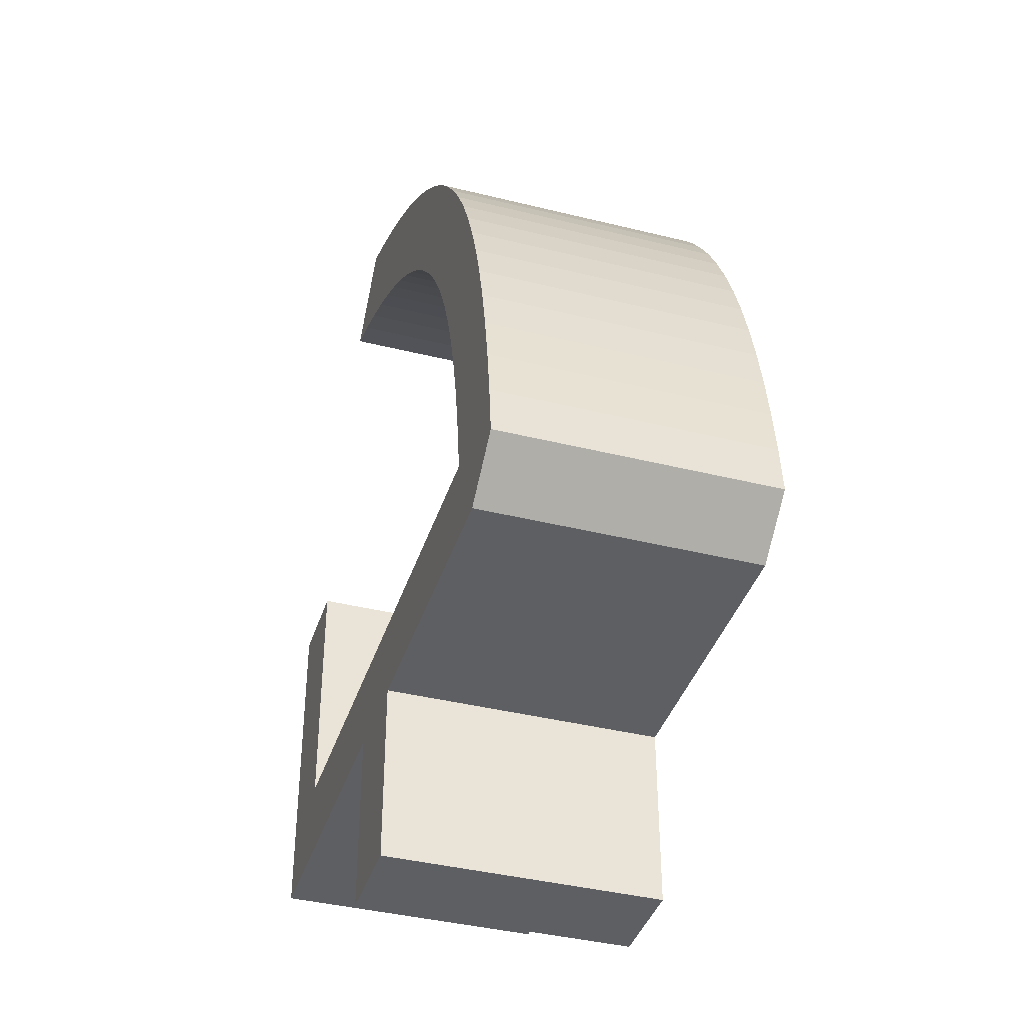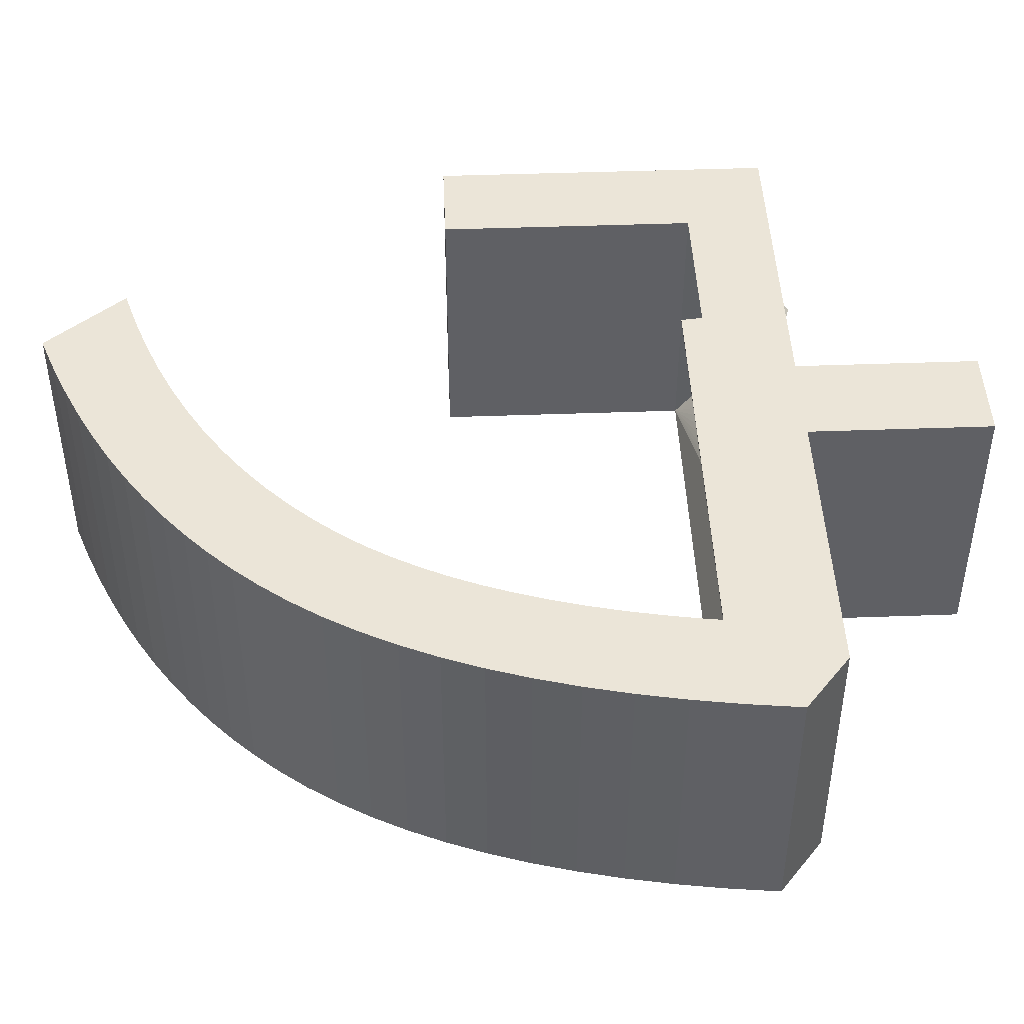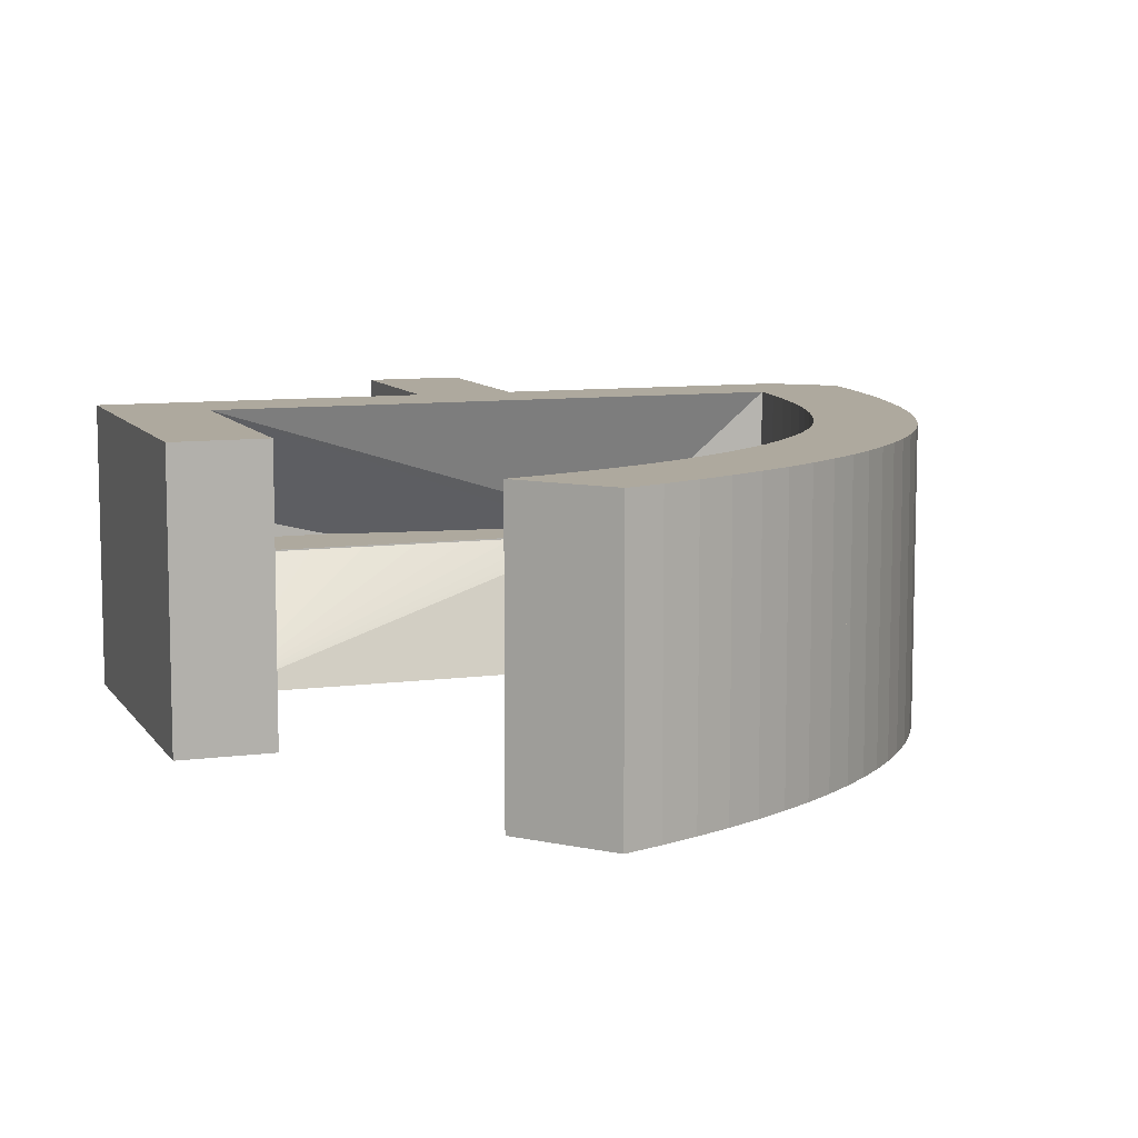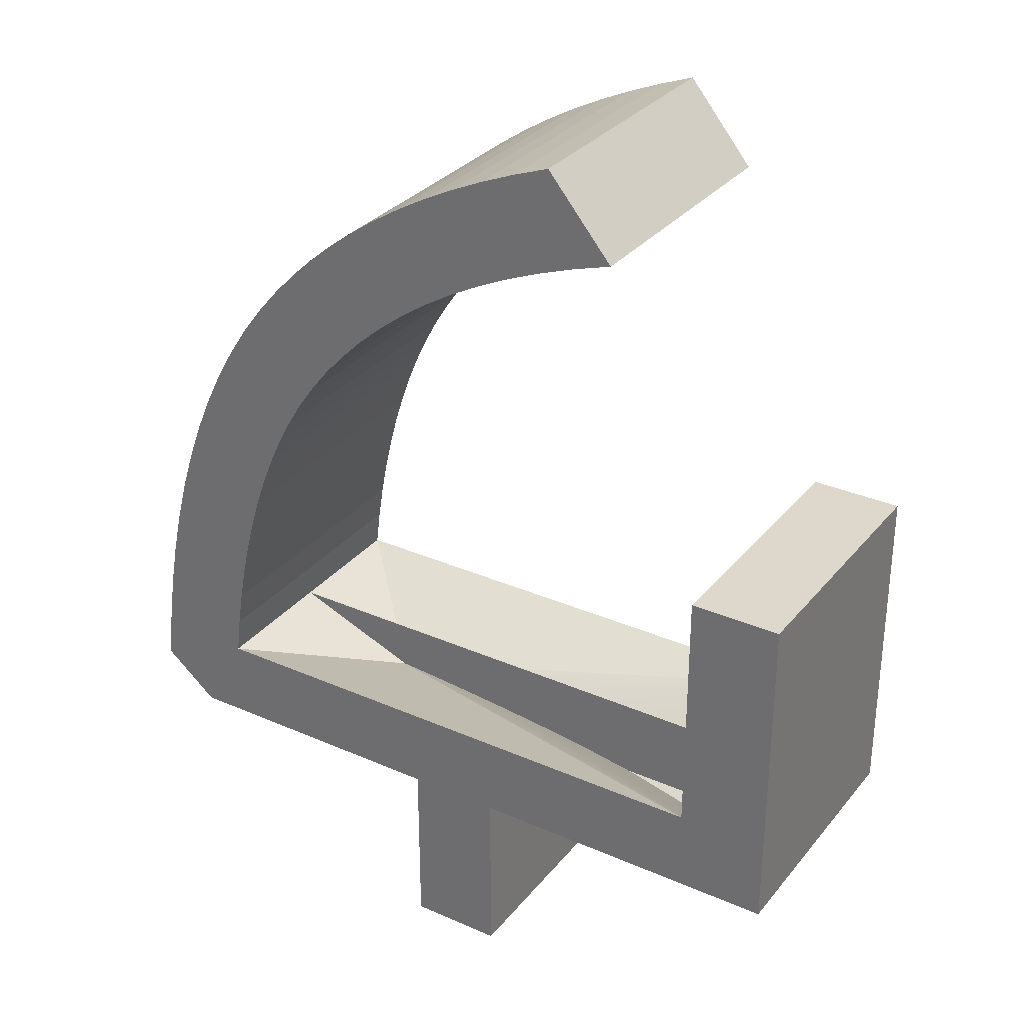
<metadata>
{"format":"obj","ext":"obj","renderer":"f3d","projection":"perspective","resolution":1024,"background":"white","views":[{"elev":-39.5,"azim":72.8,"up":"+Z"},{"elev":45.7,"azim":87.6,"up":"+Y"},{"elev":9.1,"azim":-19.6,"up":"+Y"},{"elev":31.2,"azim":-148.0,"up":"+Z"}]}
</metadata>
<code>
o Curve_Mesh
v 2.369 0 -0.000289
v 3.064 0 -0.000289
v 3.064 0 1.343
v 5.18 0 1.343
v 5.586 0 1.674
v 5.544 0 2.051
v 5.492 0 2.413
v 5.429 0 2.76
v 5.355 0 3.092
v 5.271 0 3.409
v 5.175 0 3.711
v 5.069 0 3.998
v 4.952 0 4.27
v 4.823 0 4.527
v 4.684 0 4.769
v 4.535 0 4.996
v 4.374 0 5.208
v 4.223 0 5.386
v 4.061 0 5.557
v 3.89 0 5.721
v 3.708 0 5.878
v 3.516 0 6.027
v 3.314 0 6.17
v 3.101 0 6.305
v 2.878 0 6.433
v 2.645 0 6.554
v 2.402 0 6.668
v 2.149 0 6.774
v 1.885 0 6.874
v 1.879 0 6.866
v 1.86 0 6.844
v 1.832 0 6.81
v 1.795 0 6.766
v 1.751 0 6.713
v 1.702 0 6.655
v 1.65 0 6.593
v 1.596 0 6.528
v 1.542 0 6.464
v 1.49 0 6.401
v 1.441 0 6.343
v 1.397 0 6.291
v 1.673 0 6.204
v 1.938 0 6.108
v 2.191 0 6.004
v 2.432 0 5.889
v 2.662 0 5.766
v 2.88 0 5.634
v 3.086 0 5.492
v 3.281 0 5.341
v 3.464 0 5.181
v 3.636 0 5.012
v 3.796 0 4.833
v 3.944 0 4.646
v 4.058 0 4.48
v 4.165 0 4.304
v 4.265 0 4.117
v 4.358 0 3.921
v 4.444 0 3.713
v 4.522 0 3.496
v 4.593 0 3.268
v 4.657 0 3.029
v 4.714 0 2.78
v 4.764 0 2.521
v 4.806 0 2.252
v 4.841 0 1.972
v 4.786 0 1.972
v 4.629 0 1.972
v 4.386 0 1.972
v 4.07 0 1.972
v 3.697 0 1.972
v 3.28 0 1.972
v 2.834 0 1.972
v 2.374 0 1.972
v 1.914 0 1.972
v 1.468 0 1.972
v 1.051 0 1.972
v 0.678 0 1.972
v 0.678 0 3.869
v 0 0 3.869
v 0 0 1.343
v 2.369 0 1.343
v 2.369 0.01 -0.000289
v 3.064 0.01 -0.000289
v 3.064 0.01 1.343
v 5.18 0.01 1.343
v 5.586 0.01 1.674
v 5.544 0.01 2.051
v 5.492 0.01 2.413
v 5.429 0.01 2.76
v 5.355 0.01 3.092
v 5.271 0.01 3.409
v 5.175 0.01 3.711
v 5.069 0.01 3.998
v 4.952 0.01 4.27
v 4.823 0.01 4.527
v 4.684 0.01 4.769
v 4.535 0.01 4.996
v 4.374 0.01 5.208
v 4.223 0.01 5.386
v 4.061 0.01 5.557
v 3.89 0.01 5.721
v 3.708 0.01 5.878
v 3.516 0.01 6.027
v 3.314 0.01 6.17
v 3.101 0.01 6.305
v 2.878 0.01 6.433
v 2.645 0.01 6.554
v 2.402 0.01 6.668
v 2.149 0.01 6.774
v 1.885 0.01 6.874
v 1.879 0.01 6.866
v 1.86 0.01 6.844
v 1.832 0.01 6.81
v 1.795 0.01 6.766
v 1.751 0.01 6.713
v 1.702 0.01 6.655
v 1.65 0.01 6.593
v 1.596 0.01 6.528
v 1.542 0.01 6.464
v 1.49 0.01 6.401
v 1.441 0.01 6.343
v 1.397 0.01 6.291
v 1.673 0.01 6.204
v 1.938 0.01 6.108
v 2.191 0.01 6.004
v 2.432 0.01 5.889
v 2.662 0.01 5.766
v 2.88 0.01 5.634
v 3.086 0.01 5.492
v 3.281 0.01 5.341
v 3.464 0.01 5.181
v 3.636 0.01 5.012
v 3.796 0.01 4.833
v 3.944 0.01 4.646
v 4.058 0.01 4.48
v 4.165 0.01 4.304
v 4.265 0.01 4.117
v 4.358 0.01 3.921
v 4.444 0.01 3.713
v 4.522 0.01 3.496
v 4.593 0.01 3.268
v 4.657 0.01 3.029
v 4.714 0.01 2.78
v 4.764 0.01 2.521
v 4.806 0.01 2.252
v 4.841 0.01 1.972
v 4.786 0.01 1.972
v 4.629 0.01 1.972
v 4.386 0.01 1.972
v 4.07 0.01 1.972
v 3.697 0.01 1.972
v 3.28 0.01 1.972
v 2.834 0.01 1.972
v 2.374 0.01 1.972
v 1.914 0.01 1.972
v 1.468 0.01 1.972
v 1.051 0.01 1.972
v 0.678 0.01 1.972
v 0.678 0.01 3.869
v 0 0.01 3.869
v 0 0.01 1.343
v 2.369 0.01 1.343
v 2.369 -1 -0.000289
v 3.064 -1 -0.000289
v 3.064 -1 1.343
v 5.18 -1 1.343
v 5.586 -1 1.674
v 5.544 -1 2.051
v 5.492 -1 2.413
v 5.429 -1 2.76
v 5.355 -1 3.092
v 5.271 -1 3.409
v 5.175 -1 3.711
v 5.069 -1 3.998
v 4.952 -1 4.27
v 4.823 -1 4.527
v 4.684 -1 4.769
v 4.535 -1 4.996
v 4.374 -1 5.208
v 4.223 -1 5.386
v 4.061 -1 5.557
v 3.89 -1 5.721
v 3.708 -1 5.878
v 3.516 -1 6.027
v 3.314 -1 6.17
v 3.101 -1 6.305
v 2.878 -1 6.433
v 2.645 -1 6.554
v 2.402 -1 6.668
v 2.149 -1 6.774
v 1.885 -1 6.874
v 1.879 -1 6.866
v 1.86 -1 6.844
v 1.832 -1 6.81
v 1.795 -1 6.766
v 1.751 -1 6.713
v 1.702 -1 6.655
v 1.65 -1 6.593
v 1.596 -1 6.528
v 1.542 -1 6.464
v 1.49 -1 6.401
v 1.441 -1 6.343
v 1.397 -1 6.291
v 1.673 -1 6.204
v 1.938 -1 6.108
v 2.191 -1 6.004
v 2.432 -1 5.889
v 2.662 -1 5.766
v 2.88 -1 5.634
v 3.086 -1 5.492
v 3.281 -1 5.341
v 3.464 -1 5.181
v 3.636 -1 5.012
v 3.796 -1 4.833
v 3.944 -1 4.646
v 4.058 -1 4.48
v 4.165 -1 4.304
v 4.265 -1 4.117
v 4.358 -1 3.921
v 4.444 -1 3.713
v 4.522 -1 3.496
v 4.593 -1 3.268
v 4.657 -1 3.029
v 4.714 -1 2.78
v 4.764 -1 2.521
v 4.806 -1 2.252
v 4.841 -1 1.972
v 3.861 0 1.591
v 3.709 0 1.58
v 3.474 0 1.562
v 3.17 0 1.536
v 2.815 0 1.501
v 2.423 0 1.456
v 2.013 0 1.401
v 1.605 0 1.333
v 1.218 0 1.254
v 0.871 0 1.17
v 0.5809 0 1.089
v 0.678 -1 1.972
v 0.678 -1 3.869
v 0 -1 3.869
v 0 -1 1.343
v 2.369 -1 1.343
v 2.369 1.01 -0.000289
v 3.064 1.01 -0.000289
v 3.064 1.01 1.343
v 5.18 1.01 1.343
v 5.586 1.01 1.674
v 5.544 1.01 2.051
v 5.492 1.01 2.413
v 5.429 1.01 2.76
v 5.355 1.01 3.092
v 5.271 1.01 3.409
v 5.175 1.01 3.711
v 5.069 1.01 3.998
v 4.952 1.01 4.27
v 4.823 1.01 4.527
v 4.684 1.01 4.769
v 4.535 1.01 4.996
v 4.374 1.01 5.208
v 4.223 1.01 5.386
v 4.061 1.01 5.557
v 3.89 1.01 5.721
v 3.708 1.01 5.878
v 3.516 1.01 6.027
v 3.314 1.01 6.17
v 3.101 1.01 6.305
v 2.878 1.01 6.433
v 2.645 1.01 6.554
v 2.402 1.01 6.668
v 2.149 1.01 6.774
v 1.885 1.01 6.874
v 1.879 1.01 6.866
v 1.86 1.01 6.844
v 1.832 1.01 6.81
v 1.795 1.01 6.766
v 1.751 1.01 6.713
v 1.702 1.01 6.655
v 1.65 1.01 6.593
v 1.596 1.01 6.528
v 1.542 1.01 6.464
v 1.49 1.01 6.401
v 1.441 1.01 6.343
v 1.397 1.01 6.291
v 1.673 1.01 6.204
v 1.938 1.01 6.108
v 2.191 1.01 6.004
v 2.432 1.01 5.889
v 2.662 1.01 5.766
v 2.88 1.01 5.634
v 3.086 1.01 5.492
v 3.281 1.01 5.341
v 3.464 1.01 5.181
v 3.636 1.01 5.012
v 3.796 1.01 4.833
v 3.944 1.01 4.646
v 4.058 1.01 4.48
v 4.165 1.01 4.304
v 4.265 1.01 4.117
v 4.358 1.01 3.921
v 4.444 1.01 3.713
v 4.522 1.01 3.496
v 4.593 1.01 3.268
v 4.657 1.01 3.029
v 4.714 1.01 2.78
v 4.764 1.01 2.521
v 4.806 1.01 2.252
v 4.841 1.01 1.972
v 3.861 0.01 1.591
v 3.709 0.01 1.58
v 3.474 0.01 1.562
v 3.17 0.01 1.536
v 2.815 0.01 1.501
v 2.423 0.01 1.456
v 2.013 0.01 1.401
v 1.605 0.01 1.333
v 1.218 0.01 1.254
v 0.871 0.01 1.17
v 0.5809 0.01 1.089
v 0.678 1.01 1.972
v 0.678 1.01 3.869
v 0 1.01 3.869
v 0 1.01 1.343
v 2.369 1.01 1.343
f 3 2 1
f 3 1 81
f 5 4 3
f 5 3 81
f 5 81 80
f 5 80 77
f 77 80 79
f 6 5 65
f 65 5 77
f 6 65 64
f 66 65 77
f 67 66 77
f 68 67 77
f 69 68 77
f 70 69 77
f 71 70 77
f 72 71 77
f 73 72 77
f 74 73 77
f 75 74 77
f 76 75 77
f 78 77 79
f 7 6 64
f 7 64 63
f 8 7 63
f 8 63 62
f 9 8 62
f 9 62 61
f 9 61 60
f 10 9 60
f 10 60 59
f 11 10 59
f 11 59 58
f 12 11 58
f 12 58 57
f 12 57 56
f 13 12 56
f 13 56 55
f 14 13 55
f 14 55 54
f 14 54 53
f 15 14 53
f 15 53 52
f 16 15 52
f 16 52 51
f 17 16 51
f 17 51 50
f 17 50 49
f 18 17 49
f 18 49 48
f 19 18 48
f 19 48 47
f 20 19 47
f 20 47 46
f 21 20 46
f 21 46 45
f 22 21 45
f 22 45 44
f 22 44 43
f 23 22 43
f 23 43 42
f 24 23 42
f 24 42 41
f 24 41 40
f 25 24 40
f 25 40 39
f 25 39 38
f 26 25 38
f 26 38 37
f 26 37 36
f 27 26 36
f 27 36 35
f 27 35 34
f 28 27 34
f 28 34 33
f 28 33 32
f 29 28 32
f 29 32 31
f 29 31 30
f 84 82 83
f 84 162 82
f 86 84 85
f 86 162 84
f 86 161 162
f 86 158 161
f 158 160 161
f 87 146 86
f 146 158 86
f 87 145 146
f 147 158 146
f 148 158 147
f 149 158 148
f 150 158 149
f 151 158 150
f 152 158 151
f 153 158 152
f 154 158 153
f 155 158 154
f 156 158 155
f 157 158 156
f 159 160 158
f 88 145 87
f 88 144 145
f 89 144 88
f 89 143 144
f 90 143 89
f 90 142 143
f 90 141 142
f 91 141 90
f 91 140 141
f 92 140 91
f 92 139 140
f 93 139 92
f 93 138 139
f 93 137 138
f 94 137 93
f 94 136 137
f 95 136 94
f 95 135 136
f 95 134 135
f 96 134 95
f 96 133 134
f 97 133 96
f 97 132 133
f 98 132 97
f 98 131 132
f 98 130 131
f 99 130 98
f 99 129 130
f 100 129 99
f 100 128 129
f 101 128 100
f 101 127 128
f 102 127 101
f 102 126 127
f 103 126 102
f 103 125 126
f 103 124 125
f 104 124 103
f 104 123 124
f 105 123 104
f 105 122 123
f 105 121 122
f 106 121 105
f 106 120 121
f 106 119 120
f 107 119 106
f 107 118 119
f 107 117 118
f 108 117 107
f 108 116 117
f 108 115 116
f 109 115 108
f 109 114 115
f 109 113 114
f 110 113 109
f 110 112 113
f 110 111 112
f 11 12 93 92
f 27 28 109 108
f 76 77 158 157
f 12 13 94 93
f 62 63 144 143
f 77 78 159 158
f 26 27 108 107
f 23 24 105 104
f 33 34 115 114
f 6 7 88 87
f 15 16 97 96
f 47 48 129 128
f 46 47 128 127
f 71 72 153 152
f 38 39 120 119
f 31 32 113 112
f 48 49 130 129
f 19 20 101 100
f 30 31 112 111
f 14 15 96 95
f 61 62 143 142
f 17 18 99 98
f 55 56 137 136
f 54 55 136 135
f 13 14 95 94
f 52 53 134 133
f 50 51 132 131
f 59 60 141 140
f 56 57 138 137
f 41 42 123 122
f 10 11 92 91
f 35 36 117 116
f 43 44 125 124
f 40 41 122 121
f 32 33 114 113
f 70 71 152 151
f 74 75 156 155
f 69 70 151 150
f 72 73 154 153
f 64 65 146 145
f 22 23 104 103
f 44 45 126 125
f 45 46 127 126
f 68 69 150 149
f 66 67 148 147
f 4 5 86 85
f 79 80 161 160
f 63 64 145 144
f 36 37 118 117
f 81 1 82 162
f 21 22 103 102
f 5 6 87 86
f 37 38 119 118
f 9 10 91 90
f 34 35 116 115
f 42 43 124 123
f 3 4 85 84
f 80 81 162 161
f 78 79 160 159
f 2 3 84 83
f 65 66 147 146
f 18 19 100 99
f 16 17 98 97
f 49 50 131 130
f 53 54 135 134
f 25 26 107 106
f 29 30 111 110
f 8 9 90 89
f 39 40 121 120
f 60 61 142 141
f 75 76 157 156
f 57 58 139 138
f 24 25 106 105
f 7 8 89 88
f 20 21 102 101
f 51 52 133 132
f 58 59 140 139
f 73 74 155 154
f 67 68 149 148
f 1 2 83 82
f 28 29 110 109
f 163 164 165
f 243 163 165
f 165 166 167
f 243 165 167
f 242 243 167
f 239 242 167
f 241 242 239
f 227 167 168
f 239 167 227
f 226 227 168
f 239 227 228
f 239 228 229
f 239 229 230
f 239 230 231
f 239 231 232
f 239 232 233
f 239 233 234
f 239 234 235
f 239 235 236
f 239 236 237
f 239 237 238
f 241 239 240
f 226 168 169
f 225 226 169
f 225 169 170
f 224 225 170
f 224 170 171
f 223 224 171
f 222 223 171
f 222 171 172
f 221 222 172
f 221 172 173
f 220 221 173
f 220 173 174
f 219 220 174
f 218 219 174
f 218 174 175
f 217 218 175
f 217 175 176
f 216 217 176
f 215 216 176
f 215 176 177
f 214 215 177
f 214 177 178
f 213 214 178
f 213 178 179
f 212 213 179
f 211 212 179
f 211 179 180
f 210 211 180
f 210 180 181
f 209 210 181
f 209 181 182
f 208 209 182
f 208 182 183
f 207 208 183
f 207 183 184
f 206 207 184
f 205 206 184
f 205 184 185
f 204 205 185
f 204 185 186
f 203 204 186
f 202 203 186
f 202 186 187
f 201 202 187
f 200 201 187
f 200 187 188
f 199 200 188
f 198 199 188
f 198 188 189
f 197 198 189
f 196 197 189
f 196 189 190
f 195 196 190
f 194 195 190
f 194 190 191
f 193 194 191
f 192 193 191
f 245 244 246
f 244 324 246
f 247 246 248
f 246 324 248
f 324 323 248
f 323 320 248
f 323 322 320
f 248 308 249
f 248 320 308
f 308 307 249
f 308 320 309
f 309 320 310
f 310 320 311
f 311 320 312
f 312 320 313
f 313 320 314
f 314 320 315
f 315 320 316
f 316 320 317
f 317 320 318
f 318 320 319
f 320 322 321
f 249 307 250
f 307 306 250
f 250 306 251
f 306 305 251
f 251 305 252
f 305 304 252
f 304 303 252
f 252 303 253
f 303 302 253
f 253 302 254
f 302 301 254
f 254 301 255
f 301 300 255
f 300 299 255
f 255 299 256
f 299 298 256
f 256 298 257
f 298 297 257
f 297 296 257
f 257 296 258
f 296 295 258
f 258 295 259
f 295 294 259
f 259 294 260
f 294 293 260
f 293 292 260
f 260 292 261
f 292 291 261
f 261 291 262
f 291 290 262
f 262 290 263
f 290 289 263
f 263 289 264
f 289 288 264
f 264 288 265
f 288 287 265
f 287 286 265
f 265 286 266
f 286 285 266
f 266 285 267
f 285 284 267
f 284 283 267
f 267 283 268
f 283 282 268
f 282 281 268
f 268 281 269
f 281 280 269
f 280 279 269
f 269 279 270
f 279 278 270
f 278 277 270
f 270 277 271
f 277 276 271
f 276 275 271
f 271 275 272
f 275 274 272
f 274 273 272
f 254 255 174 173
f 270 271 190 189
f 319 320 239 238
f 255 256 175 174
f 305 306 225 224
f 320 321 240 239
f 269 270 189 188
f 266 267 186 185
f 276 277 196 195
f 249 250 169 168
f 258 259 178 177
f 290 291 210 209
f 289 290 209 208
f 314 315 234 233
f 281 282 201 200
f 274 275 194 193
f 291 292 211 210
f 262 263 182 181
f 273 274 193 192
f 257 258 177 176
f 304 305 224 223
f 260 261 180 179
f 298 299 218 217
f 297 298 217 216
f 256 257 176 175
f 295 296 215 214
f 293 294 213 212
f 302 303 222 221
f 299 300 219 218
f 284 285 204 203
f 253 254 173 172
f 278 279 198 197
f 286 287 206 205
f 283 284 203 202
f 275 276 195 194
f 313 314 233 232
f 317 318 237 236
f 312 313 232 231
f 315 316 235 234
f 307 308 227 226
f 265 266 185 184
f 287 288 207 206
f 288 289 208 207
f 311 312 231 230
f 309 310 229 228
f 247 248 167 166
f 322 323 242 241
f 306 307 226 225
f 279 280 199 198
f 324 244 163 243
f 264 265 184 183
f 248 249 168 167
f 280 281 200 199
f 252 253 172 171
f 277 278 197 196
f 285 286 205 204
f 246 247 166 165
f 323 324 243 242
f 321 322 241 240
f 245 246 165 164
f 308 309 228 227
f 261 262 181 180
f 259 260 179 178
f 292 293 212 211
f 296 297 216 215
f 268 269 188 187
f 272 273 192 191
f 251 252 171 170
f 282 283 202 201
f 303 304 223 222
f 318 319 238 237
f 300 301 220 219
f 267 268 187 186
f 250 251 170 169
f 263 264 183 182
f 294 295 214 213
f 301 302 221 220
f 316 317 236 235
f 310 311 230 229
f 244 245 164 163
f 271 272 191 190

</code>
